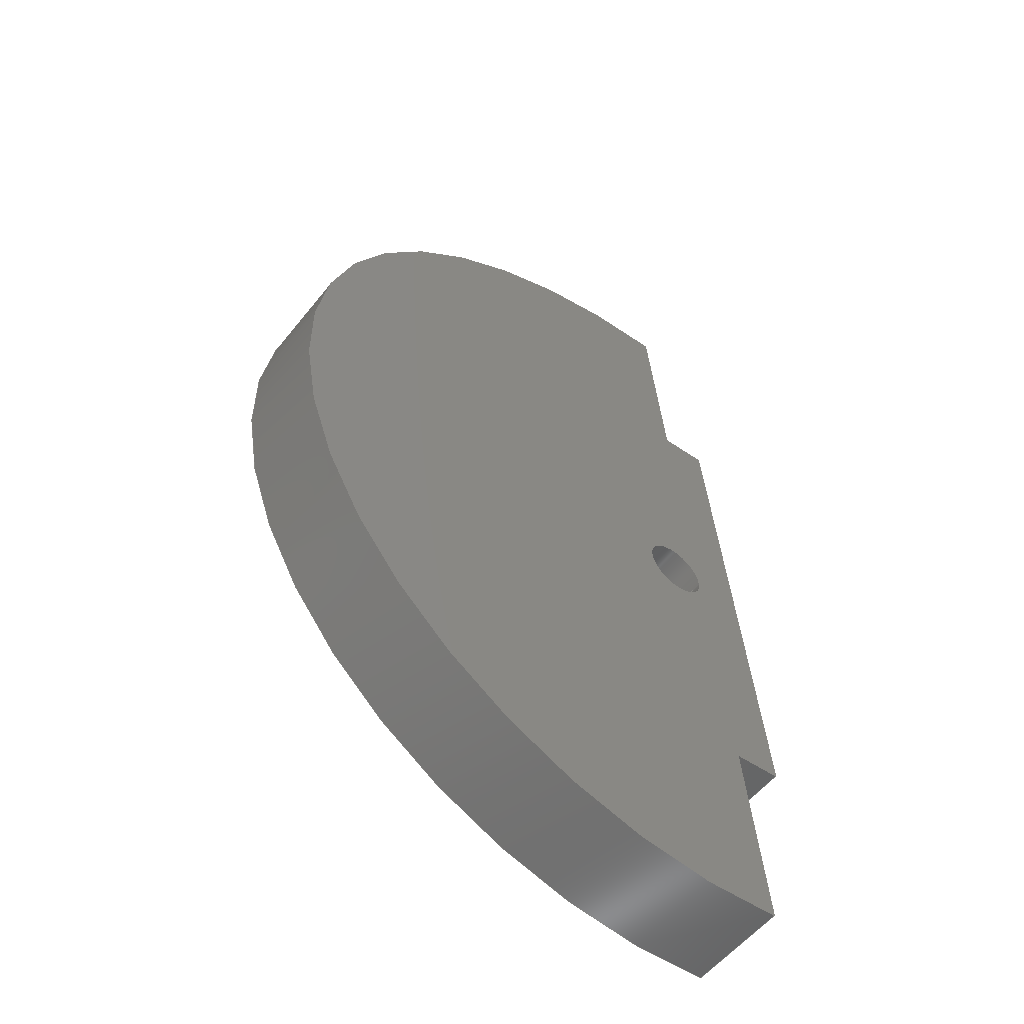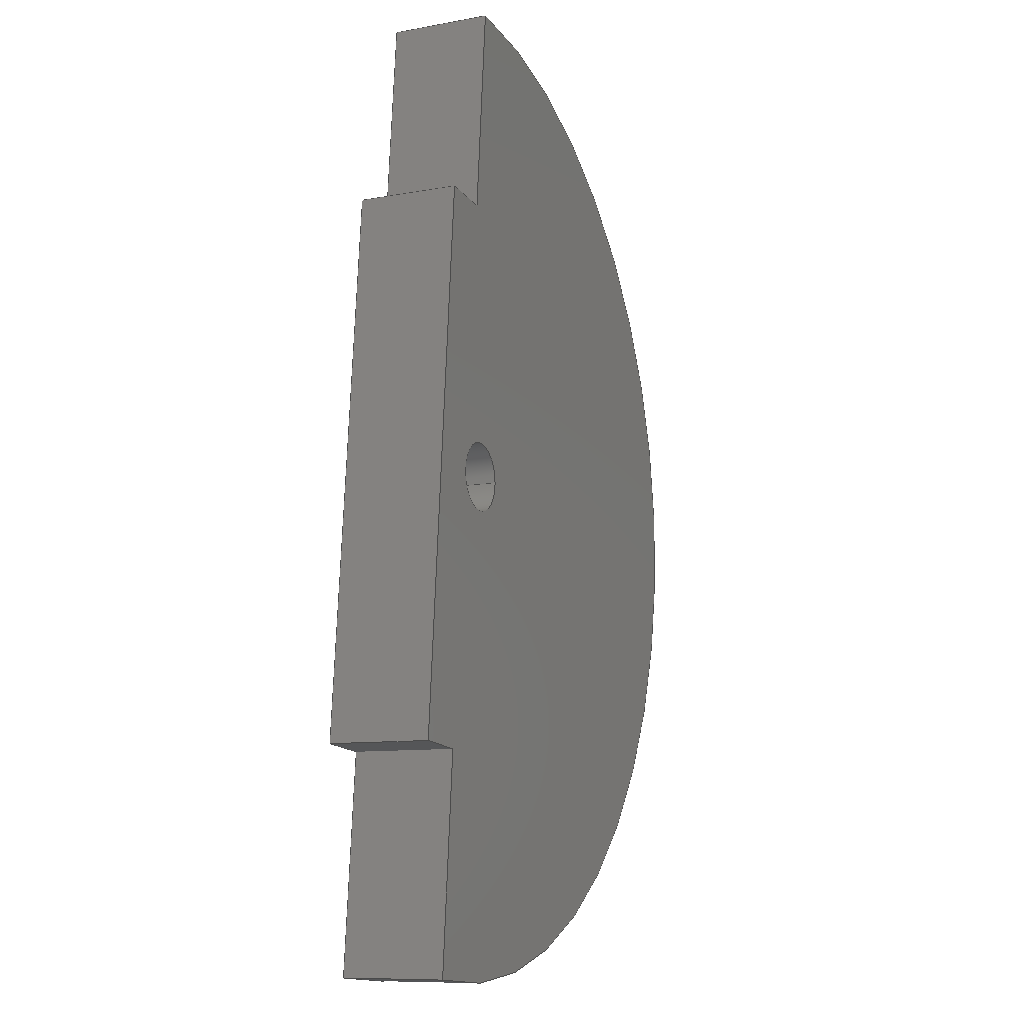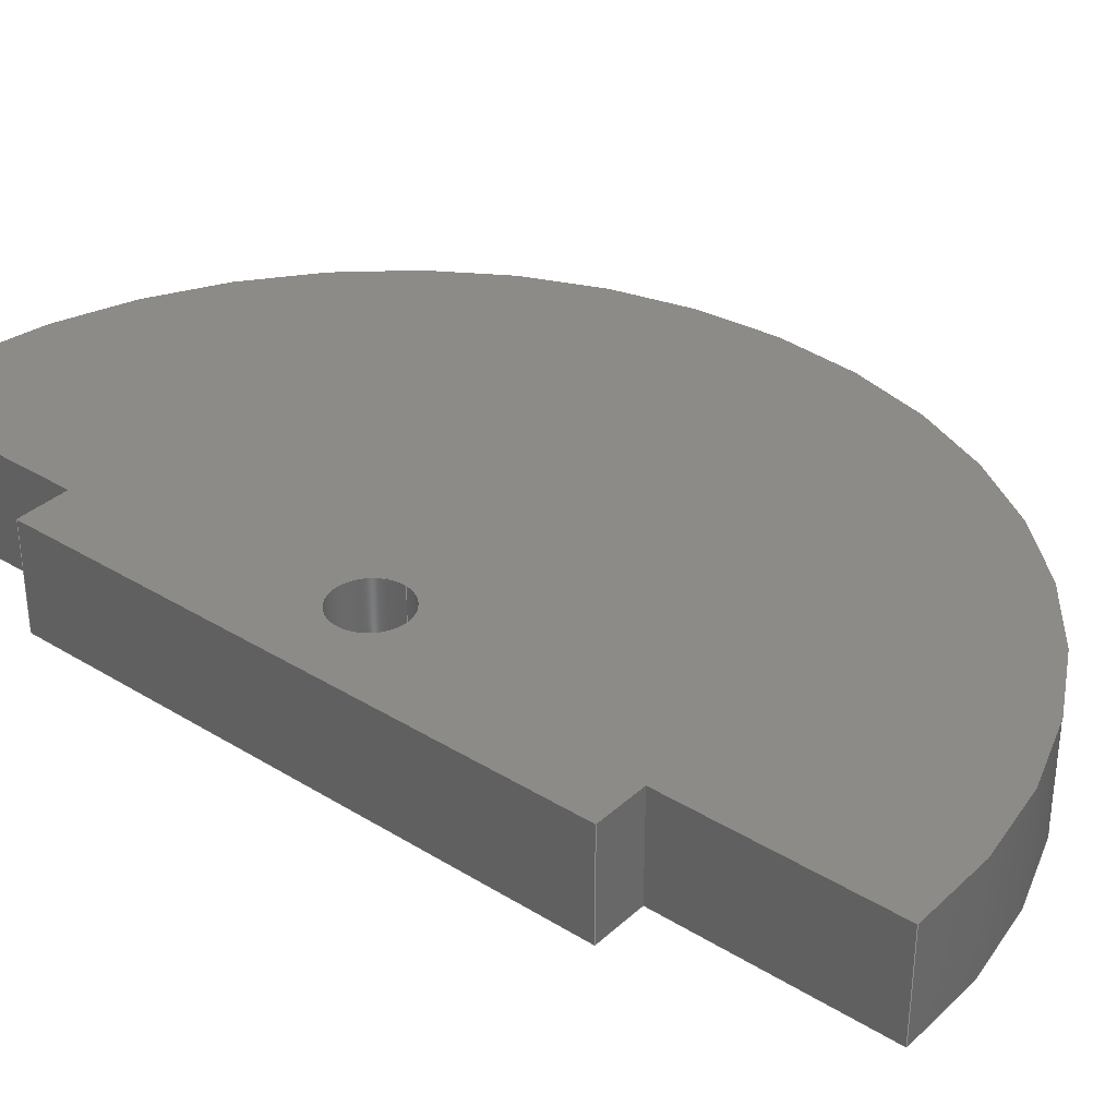
<metadata>
{"format":"step","ext":"stp","renderer":"f3d","projection":"perspective","resolution":1024,"background":"white","views":[{"elev":-56.1,"azim":-38.0,"up":"+Y"},{"elev":-10.3,"azim":114.5,"up":"+Y"},{"elev":34.4,"azim":134.8,"up":"+Z"}]}
</metadata>
<code>
ISO-10303-21;
DATA;
#1=PRODUCT('Symmetry of A9_Aileron_Rib_E_Poplar_3mm','','',(#2)) ;
#2=PRODUCT_CONTEXT(' ',#3,'mechanical') ;
#3=APPLICATION_CONTEXT('managed model based 3d engineering') ;
#4=PRODUCT_DEFINITION('',' ',#302,#5) ;
#5=PRODUCT_DEFINITION_CONTEXT('part definition',#3,' ') ;
#6=PRODUCT_DEFINITION_SHAPE(' ',' ',#4) ;
#7=MECHANICAL_DESIGN_GEOMETRIC_PRESENTATION_REPRESENTATION(' ',(#61),#307) ;
#8=PRODUCT_CATEGORY('part','specification') ;
#9=SHAPE_REPRESENTATION(' ',(#127),#307) ;
#10=CARTESIAN_POINT(' ',(0,0,0)) ;
#11=CARTESIAN_POINT('Axis2P3D Location',(404,-11.92,1.5)) ;
#12=CARTESIAN_POINT('Line Origine',(403.7,2.285,1.5)) ;
#13=CARTESIAN_POINT('Vertex',(403.7,2.285,0)) ;
#14=CARTESIAN_POINT('Vertex',(403.7,2.285,3)) ;
#15=CARTESIAN_POINT('Axis2P3D Location',(404,-11.92,0)) ;
#16=CARTESIAN_POINT('Vertex',(406.3,-25.94,0)) ;
#17=CARTESIAN_POINT('Line Origine',(406.3,-25.94,1.5)) ;
#18=CARTESIAN_POINT('Vertex',(406.3,-25.94,3)) ;
#19=CARTESIAN_POINT('Axis2P3D Location',(404,-11.92,3)) ;
#20=CARTESIAN_POINT('Axis2P3D Location',(405.7,-19.8,0)) ;
#21=CARTESIAN_POINT('Line Origine',(404.3,-3.859,1.5)) ;
#22=CARTESIAN_POINT('Vertex',(404.3,-3.859,0)) ;
#23=CARTESIAN_POINT('Vertex',(404.3,-3.859,3)) ;
#24=CARTESIAN_POINT('Line Origine',(404,-0.7872,0)) ;
#25=CARTESIAN_POINT('Line Origine',(404,-0.7872,3)) ;
#26=CARTESIAN_POINT('Axis2P3D Location',(404.3,-3.859,0)) ;
#27=CARTESIAN_POINT('Line Origine',(405.8,-3.727,1.5)) ;
#28=CARTESIAN_POINT('Vertex',(405.8,-3.727,0)) ;
#29=CARTESIAN_POINT('Vertex',(405.8,-3.727,3)) ;
#30=CARTESIAN_POINT('Line Origine',(405,-3.793,0)) ;
#31=CARTESIAN_POINT('Line Origine',(405,-3.793,3)) ;
#32=CARTESIAN_POINT('Axis2P3D Location',(407.2,-19.66,0)) ;
#33=CARTESIAN_POINT('Line Origine',(407.2,-19.66,1.5)) ;
#34=CARTESIAN_POINT('Vertex',(407.2,-19.66,0)) ;
#35=CARTESIAN_POINT('Vertex',(407.2,-19.66,3)) ;
#36=CARTESIAN_POINT('Line Origine',(406.5,-11.7,0)) ;
#37=CARTESIAN_POINT('Line Origine',(406.5,-11.7,3)) ;
#38=CARTESIAN_POINT('Axis2P3D Location',(407.2,-19.66,0)) ;
#39=CARTESIAN_POINT('Line Origine',(405.7,-19.8,1.5)) ;
#40=CARTESIAN_POINT('Vertex',(405.7,-19.8,0)) ;
#41=CARTESIAN_POINT('Vertex',(405.7,-19.8,3)) ;
#42=CARTESIAN_POINT('Line Origine',(406.5,-19.73,0)) ;
#43=CARTESIAN_POINT('Line Origine',(406.5,-19.73,3)) ;
#44=CARTESIAN_POINT('Line Origine',(406,-22.87,0)) ;
#45=CARTESIAN_POINT('Line Origine',(406,-22.87,3)) ;
#46=CARTESIAN_POINT('Axis2P3D Location',(404,-11.92,1.5)) ;
#47=CARTESIAN_POINT('Line Origine',(403,-11.92,1.5)) ;
#48=CARTESIAN_POINT('Vertex',(403,-11.92,0)) ;
#49=CARTESIAN_POINT('Vertex',(403,-11.92,3)) ;
#50=CARTESIAN_POINT('Axis2P3D Location',(404,-11.92,0)) ;
#51=CARTESIAN_POINT('Vertex',(405,-11.92,0)) ;
#52=CARTESIAN_POINT('Line Origine',(405,-11.92,1.5)) ;
#53=CARTESIAN_POINT('Vertex',(405,-11.92,3)) ;
#54=CARTESIAN_POINT('Axis2P3D Location',(404,-11.92,3)) ;
#55=CARTESIAN_POINT('Axis2P3D Location',(404,-11.92,0)) ;
#56=CARTESIAN_POINT('Axis2P3D Location',(404,-11.92,3)) ;
#57=CARTESIAN_POINT('Axis2P3D Location',(0,0,0)) ;
#58=CARTESIAN_POINT('Axis2P3D Location',(0,0,3)) ;
#59=PRODUCT_RELATED_PRODUCT_CATEGORY('part',$,(#1)) ;
#60=UNCERTAINTY_MEASURE_WITH_UNIT(LENGTH_MEASURE(0.005),#304,'distance_accuracy_value','CONFUSED CURVE UNCERTAINTY') ;
#61=STYLED_ITEM(' ',(#62),#261) ;
#62=PRESENTATION_STYLE_ASSIGNMENT((#63)) ;
#63=SURFACE_STYLE_USAGE(.BOTH.,#64) ;
#64=SURFACE_SIDE_STYLE(' ',(#65)) ;
#65=SURFACE_STYLE_FILL_AREA(#66) ;
#66=FILL_AREA_STYLE(' ',(#67)) ;
#67=FILL_AREA_STYLE_COLOUR(' ',#290) ;
#68=VECTOR('Line Direction',#88,1) ;
#69=VECTOR('Line Direction',#90,1) ;
#70=VECTOR('Line Direction',#94,1) ;
#71=VECTOR('Line Direction',#95,1) ;
#72=VECTOR('Line Direction',#96,1) ;
#73=VECTOR('Line Direction',#99,1) ;
#74=VECTOR('Line Direction',#100,1) ;
#75=VECTOR('Line Direction',#101,1) ;
#76=VECTOR('Line Direction',#104,1) ;
#77=VECTOR('Line Direction',#105,1) ;
#78=VECTOR('Line Direction',#106,1) ;
#79=VECTOR('Line Direction',#109,1) ;
#80=VECTOR('Line Direction',#110,1) ;
#81=VECTOR('Line Direction',#111,1) ;
#82=VECTOR('Line Direction',#112,1) ;
#83=VECTOR('Line Direction',#113,1) ;
#84=VECTOR('Line Direction',#116,1) ;
#85=VECTOR('Line Direction',#118,1) ;
#86=DIRECTION('Axis2P3D Direction',(0,0,-1)) ;
#87=DIRECTION('Axis2P3D XDirection',(0.1585,-0.9874,0)) ;
#88=DIRECTION('Vector Direction',(0,0,-1)) ;
#89=DIRECTION('Axis2P3D Direction',(0,0,-1)) ;
#90=DIRECTION('Vector Direction',(0,0,-1)) ;
#91=DIRECTION('Axis2P3D Direction',(0,0,-1)) ;
#92=DIRECTION('Axis2P3D Direction',(-0.9961,-0.0886,0)) ;
#93=DIRECTION('Axis2P3D XDirection',(0.0886,-0.9961,0)) ;
#94=DIRECTION('Vector Direction',(0,0,1)) ;
#95=DIRECTION('Vector Direction',(-0.0886,0.9961,0)) ;
#96=DIRECTION('Vector Direction',(-0.0886,0.9961,0)) ;
#97=DIRECTION('Axis2P3D Direction',(0.0886,-0.9961,0)) ;
#98=DIRECTION('Axis2P3D XDirection',(0.9961,0.0886,0)) ;
#99=DIRECTION('Vector Direction',(0,0,1)) ;
#100=DIRECTION('Vector Direction',(0.9961,0.0886,0)) ;
#101=DIRECTION('Vector Direction',(0.9961,0.0886,0)) ;
#102=DIRECTION('Axis2P3D Direction',(0.9961,0.0886,-0)) ;
#103=DIRECTION('Axis2P3D XDirection',(-0.0886,0.9961,0)) ;
#104=DIRECTION('Vector Direction',(0,0,1)) ;
#105=DIRECTION('Vector Direction',(-0.0886,0.9961,0)) ;
#106=DIRECTION('Vector Direction',(-0.0886,0.9961,0)) ;
#107=DIRECTION('Axis2P3D Direction',(-0.0886,0.9961,0)) ;
#108=DIRECTION('Axis2P3D XDirection',(-0.9961,-0.0886,0)) ;
#109=DIRECTION('Vector Direction',(0,0,1)) ;
#110=DIRECTION('Vector Direction',(-0.9961,-0.0886,0)) ;
#111=DIRECTION('Vector Direction',(-0.9961,-0.0886,0)) ;
#112=DIRECTION('Vector Direction',(0.0886,-0.9961,0)) ;
#113=DIRECTION('Vector Direction',(0.0886,-0.9961,0)) ;
#114=DIRECTION('Axis2P3D Direction',(0,0,-1)) ;
#115=DIRECTION('Axis2P3D XDirection',(1,0,0)) ;
#116=DIRECTION('Vector Direction',(0,0,-1)) ;
#117=DIRECTION('Axis2P3D Direction',(0,0,-1)) ;
#118=DIRECTION('Vector Direction',(0,0,-1)) ;
#119=DIRECTION('Axis2P3D Direction',(0,0,-1)) ;
#120=DIRECTION('Axis2P3D Direction',(0,0,-1)) ;
#121=DIRECTION('Axis2P3D Direction',(0,0,-1)) ;
#122=DIRECTION('Axis2P3D Direction',(0,0,-1)) ;
#123=DIRECTION('Axis2P3D XDirection',(1,0,0)) ;
#124=DIRECTION('Axis2P3D Direction',(0,0,-1)) ;
#125=DIRECTION('Axis2P3D XDirection',(1,0,0)) ;
#126=SHAPE_REPRESENTATION_RELATIONSHIP(' ',' ',#9,#278) ;
#127=AXIS2_PLACEMENT_3D(' ',#10,$,$) ;
#128=AXIS2_PLACEMENT_3D('Cylinder Axis2P3D',#11,#86,#87) ;
#129=AXIS2_PLACEMENT_3D('Circle Axis2P3D',#15,#89,$) ;
#130=AXIS2_PLACEMENT_3D('Circle Axis2P3D',#19,#91,$) ;
#131=AXIS2_PLACEMENT_3D('Plane Axis2P3D',#20,#92,#93) ;
#132=AXIS2_PLACEMENT_3D('Plane Axis2P3D',#26,#97,#98) ;
#133=AXIS2_PLACEMENT_3D('Plane Axis2P3D',#32,#102,#103) ;
#134=AXIS2_PLACEMENT_3D('Plane Axis2P3D',#38,#107,#108) ;
#135=AXIS2_PLACEMENT_3D('Cylinder Axis2P3D',#46,#114,#115) ;
#136=AXIS2_PLACEMENT_3D('Circle Axis2P3D',#50,#117,$) ;
#137=AXIS2_PLACEMENT_3D('Circle Axis2P3D',#54,#119,$) ;
#138=AXIS2_PLACEMENT_3D('Circle Axis2P3D',#55,#120,$) ;
#139=AXIS2_PLACEMENT_3D('Circle Axis2P3D',#56,#121,$) ;
#140=AXIS2_PLACEMENT_3D('Plane Axis2P3D',#57,#122,#123) ;
#141=AXIS2_PLACEMENT_3D('Plane Axis2P3D',#58,#124,#125) ;
#142=LINE('Line',#12,#68) ;
#143=LINE('Line',#17,#69) ;
#144=LINE('Line',#21,#70) ;
#145=LINE('Line',#24,#71) ;
#146=LINE('Line',#25,#72) ;
#147=LINE('Line',#27,#73) ;
#148=LINE('Line',#30,#74) ;
#149=LINE('Line',#31,#75) ;
#150=LINE('Line',#33,#76) ;
#151=LINE('Line',#36,#77) ;
#152=LINE('Line',#37,#78) ;
#153=LINE('Line',#39,#79) ;
#154=LINE('Line',#42,#80) ;
#155=LINE('Line',#43,#81) ;
#156=LINE('Line',#44,#82) ;
#157=LINE('Line',#45,#83) ;
#158=LINE('Line',#47,#84) ;
#159=LINE('Line',#52,#85) ;
#160=CIRCLE('generated circle',#129,14.2) ;
#161=CIRCLE('generated circle',#130,14.2) ;
#162=CIRCLE('generated circle',#136,1) ;
#163=CIRCLE('generated circle',#137,1) ;
#164=CIRCLE('generated circle',#138,1) ;
#165=CIRCLE('generated circle',#139,1) ;
#166=PLANE('',#131) ;
#167=PLANE('',#132) ;
#168=PLANE('',#133) ;
#169=PLANE('',#134) ;
#170=PLANE('',#140) ;
#171=PLANE('',#141) ;
#172=CYLINDRICAL_SURFACE('generated cylinder',#128,14.2) ;
#173=CYLINDRICAL_SURFACE('generated cylinder',#135,1) ;
#174=FACE_BOUND('',#258,.T.) ;
#175=FACE_BOUND('',#260,.T.) ;
#176=EDGE_CURVE('',#262,#263,#142,.F.) ;
#177=EDGE_CURVE('',#262,#264,#160,.F.) ;
#178=EDGE_CURVE('',#264,#265,#143,.F.) ;
#179=EDGE_CURVE('',#263,#265,#161,.F.) ;
#180=EDGE_CURVE('',#266,#267,#144,.T.) ;
#181=EDGE_CURVE('',#266,#262,#145,.T.) ;
#182=EDGE_CURVE('',#267,#263,#146,.T.) ;
#183=EDGE_CURVE('',#268,#269,#147,.T.) ;
#184=EDGE_CURVE('',#268,#266,#148,.F.) ;
#185=EDGE_CURVE('',#269,#267,#149,.F.) ;
#186=EDGE_CURVE('',#270,#271,#150,.T.) ;
#187=EDGE_CURVE('',#270,#268,#151,.T.) ;
#188=EDGE_CURVE('',#271,#269,#152,.T.) ;
#189=EDGE_CURVE('',#272,#273,#153,.T.) ;
#190=EDGE_CURVE('',#272,#270,#154,.F.) ;
#191=EDGE_CURVE('',#273,#271,#155,.F.) ;
#192=EDGE_CURVE('',#264,#272,#156,.F.) ;
#193=EDGE_CURVE('',#265,#273,#157,.F.) ;
#194=EDGE_CURVE('',#274,#275,#158,.F.) ;
#195=EDGE_CURVE('',#274,#276,#162,.T.) ;
#196=EDGE_CURVE('',#276,#277,#159,.F.) ;
#197=EDGE_CURVE('',#275,#277,#163,.T.) ;
#198=EDGE_CURVE('',#276,#274,#164,.T.) ;
#199=EDGE_CURVE('',#277,#275,#165,.T.) ;
#200=CLOSED_SHELL('Closed Shell',(#279,#280,#281,#282,#283,#284,#285,#286,#287,#288)) ;
#201=ORIENTED_EDGE('',*,*,#176,.F.) ;
#202=ORIENTED_EDGE('',*,*,#177,.T.) ;
#203=ORIENTED_EDGE('',*,*,#178,.T.) ;
#204=ORIENTED_EDGE('',*,*,#179,.F.) ;
#205=ORIENTED_EDGE('',*,*,#180,.F.) ;
#206=ORIENTED_EDGE('',*,*,#181,.T.) ;
#207=ORIENTED_EDGE('',*,*,#176,.T.) ;
#208=ORIENTED_EDGE('',*,*,#182,.F.) ;
#209=ORIENTED_EDGE('',*,*,#183,.F.) ;
#210=ORIENTED_EDGE('',*,*,#184,.T.) ;
#211=ORIENTED_EDGE('',*,*,#180,.T.) ;
#212=ORIENTED_EDGE('',*,*,#185,.F.) ;
#213=ORIENTED_EDGE('',*,*,#186,.F.) ;
#214=ORIENTED_EDGE('',*,*,#187,.T.) ;
#215=ORIENTED_EDGE('',*,*,#183,.T.) ;
#216=ORIENTED_EDGE('',*,*,#188,.F.) ;
#217=ORIENTED_EDGE('',*,*,#189,.F.) ;
#218=ORIENTED_EDGE('',*,*,#190,.T.) ;
#219=ORIENTED_EDGE('',*,*,#186,.T.) ;
#220=ORIENTED_EDGE('',*,*,#191,.F.) ;
#221=ORIENTED_EDGE('',*,*,#178,.F.) ;
#222=ORIENTED_EDGE('',*,*,#192,.T.) ;
#223=ORIENTED_EDGE('',*,*,#189,.T.) ;
#224=ORIENTED_EDGE('',*,*,#193,.F.) ;
#225=ORIENTED_EDGE('',*,*,#194,.F.) ;
#226=ORIENTED_EDGE('',*,*,#195,.T.) ;
#227=ORIENTED_EDGE('',*,*,#196,.T.) ;
#228=ORIENTED_EDGE('',*,*,#197,.F.) ;
#229=ORIENTED_EDGE('',*,*,#196,.F.) ;
#230=ORIENTED_EDGE('',*,*,#198,.T.) ;
#231=ORIENTED_EDGE('',*,*,#194,.T.) ;
#232=ORIENTED_EDGE('',*,*,#199,.F.) ;
#233=ORIENTED_EDGE('',*,*,#177,.F.) ;
#234=ORIENTED_EDGE('',*,*,#181,.F.) ;
#235=ORIENTED_EDGE('',*,*,#184,.F.) ;
#236=ORIENTED_EDGE('',*,*,#187,.F.) ;
#237=ORIENTED_EDGE('',*,*,#190,.F.) ;
#238=ORIENTED_EDGE('',*,*,#192,.F.) ;
#239=ORIENTED_EDGE('',*,*,#195,.F.) ;
#240=ORIENTED_EDGE('',*,*,#198,.F.) ;
#241=ORIENTED_EDGE('',*,*,#193,.T.) ;
#242=ORIENTED_EDGE('',*,*,#191,.T.) ;
#243=ORIENTED_EDGE('',*,*,#188,.T.) ;
#244=ORIENTED_EDGE('',*,*,#185,.T.) ;
#245=ORIENTED_EDGE('',*,*,#182,.T.) ;
#246=ORIENTED_EDGE('',*,*,#179,.T.) ;
#247=ORIENTED_EDGE('',*,*,#199,.T.) ;
#248=ORIENTED_EDGE('',*,*,#197,.T.) ;
#249=EDGE_LOOP('',(#201,#202,#203,#204)) ;
#250=EDGE_LOOP('',(#205,#206,#207,#208)) ;
#251=EDGE_LOOP('',(#209,#210,#211,#212)) ;
#252=EDGE_LOOP('',(#213,#214,#215,#216)) ;
#253=EDGE_LOOP('',(#217,#218,#219,#220)) ;
#254=EDGE_LOOP('',(#221,#222,#223,#224)) ;
#255=EDGE_LOOP('',(#225,#226,#227,#228)) ;
#256=EDGE_LOOP('',(#229,#230,#231,#232)) ;
#257=EDGE_LOOP('',(#233,#234,#235,#236,#237,#238)) ;
#258=EDGE_LOOP('',(#239,#240)) ;
#259=EDGE_LOOP('',(#241,#242,#243,#244,#245,#246)) ;
#260=EDGE_LOOP('',(#247,#248)) ;
#261=MANIFOLD_SOLID_BREP('PartBody',#200) ;
#262=VERTEX_POINT('',#13) ;
#263=VERTEX_POINT('',#14) ;
#264=VERTEX_POINT('',#16) ;
#265=VERTEX_POINT('',#18) ;
#266=VERTEX_POINT('',#22) ;
#267=VERTEX_POINT('',#23) ;
#268=VERTEX_POINT('',#28) ;
#269=VERTEX_POINT('',#29) ;
#270=VERTEX_POINT('',#34) ;
#271=VERTEX_POINT('',#35) ;
#272=VERTEX_POINT('',#40) ;
#273=VERTEX_POINT('',#41) ;
#274=VERTEX_POINT('',#48) ;
#275=VERTEX_POINT('',#49) ;
#276=VERTEX_POINT('',#51) ;
#277=VERTEX_POINT('',#53) ;
#278=ADVANCED_BREP_SHAPE_REPRESENTATION('NONE',(#261),#307) ;
#279=ADVANCED_FACE('PartBody',(#291),#172,.T.) ;
#280=ADVANCED_FACE('PartBody',(#292),#166,.F.) ;
#281=ADVANCED_FACE('PartBody',(#293),#167,.F.) ;
#282=ADVANCED_FACE('PartBody',(#294),#168,.T.) ;
#283=ADVANCED_FACE('PartBody',(#295),#169,.F.) ;
#284=ADVANCED_FACE('PartBody',(#296),#166,.F.) ;
#285=ADVANCED_FACE('PartBody',(#297),#173,.F.) ;
#286=ADVANCED_FACE('PartBody',(#298),#173,.F.) ;
#287=ADVANCED_FACE('PartBody',(#299,#174),#170,.T.) ;
#288=ADVANCED_FACE('PartBody',(#300,#175),#171,.F.) ;
#289=APPLICATION_PROTOCOL_DEFINITION('international standard','ap242_managed_model_based_3d_engineering',2014,#3) ;
#290=COLOUR_RGB('Colour',0.8235,0.8235,1) ;
#291=FACE_OUTER_BOUND('',#249,.T.) ;
#292=FACE_OUTER_BOUND('',#250,.T.) ;
#293=FACE_OUTER_BOUND('',#251,.T.) ;
#294=FACE_OUTER_BOUND('',#252,.T.) ;
#295=FACE_OUTER_BOUND('',#253,.T.) ;
#296=FACE_OUTER_BOUND('',#254,.T.) ;
#297=FACE_OUTER_BOUND('',#255,.T.) ;
#298=FACE_OUTER_BOUND('',#256,.T.) ;
#299=FACE_OUTER_BOUND('',#257,.T.) ;
#300=FACE_OUTER_BOUND('',#259,.T.) ;
#301=PRODUCT_CATEGORY_RELATIONSHIP(' ',' ',#8,#59) ;
#302=PRODUCT_DEFINITION_FORMATION_WITH_SPECIFIED_SOURCE('',' ',#1,.NOT_KNOWN.) ;
#303=SHAPE_DEFINITION_REPRESENTATION(#6,#9) ;
#304=(LENGTH_UNIT()NAMED_UNIT(*)SI_UNIT(.MILLI.,.METRE.)) ;
#305=(NAMED_UNIT(*)PLANE_ANGLE_UNIT()SI_UNIT($,.RADIAN.)) ;
#306=(NAMED_UNIT(*)SI_UNIT($,.STERADIAN.)SOLID_ANGLE_UNIT()) ;
#307=(GEOMETRIC_REPRESENTATION_CONTEXT(3)GLOBAL_UNCERTAINTY_ASSIGNED_CONTEXT((#60))GLOBAL_UNIT_ASSIGNED_CONTEXT((#304,#305,#306))REPRESENTATION_CONTEXT(' ',' ')) ;
ENDSEC;
END-ISO-10303-21;

</code>
